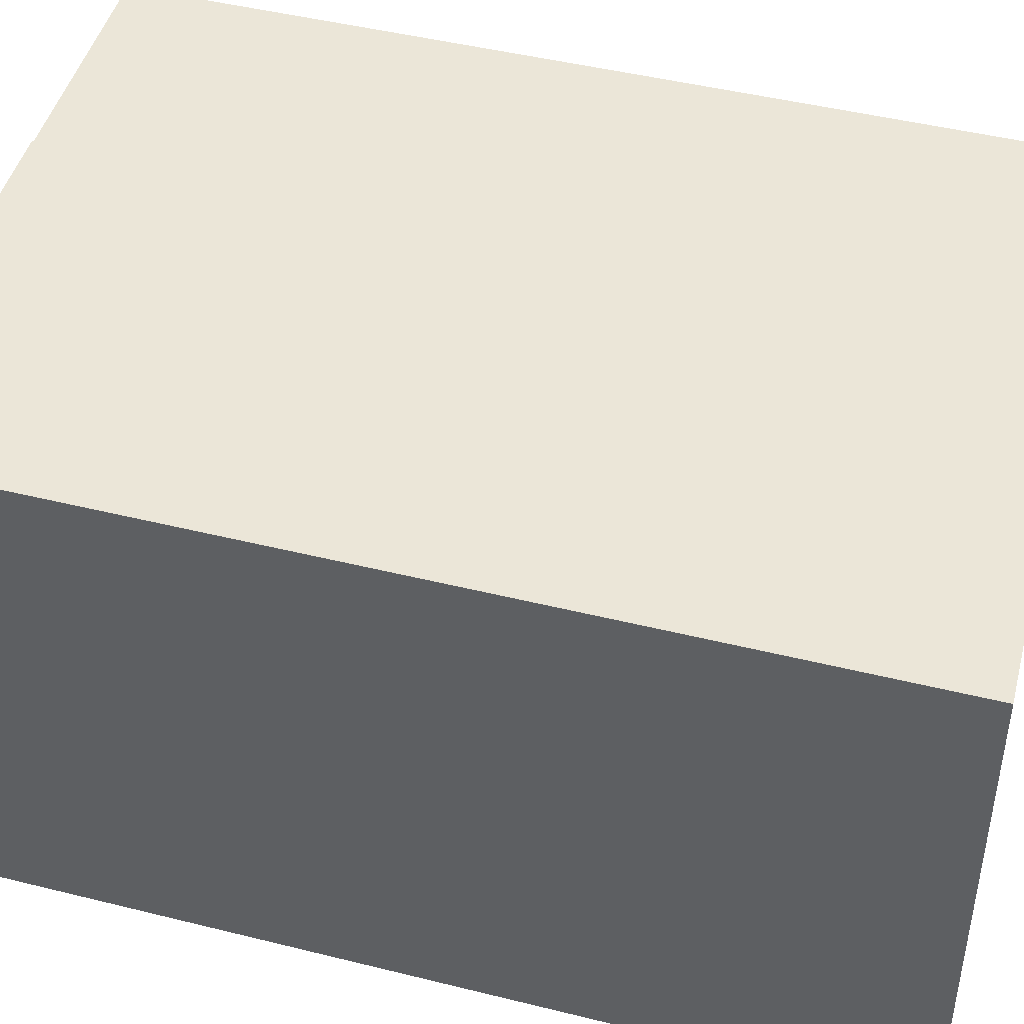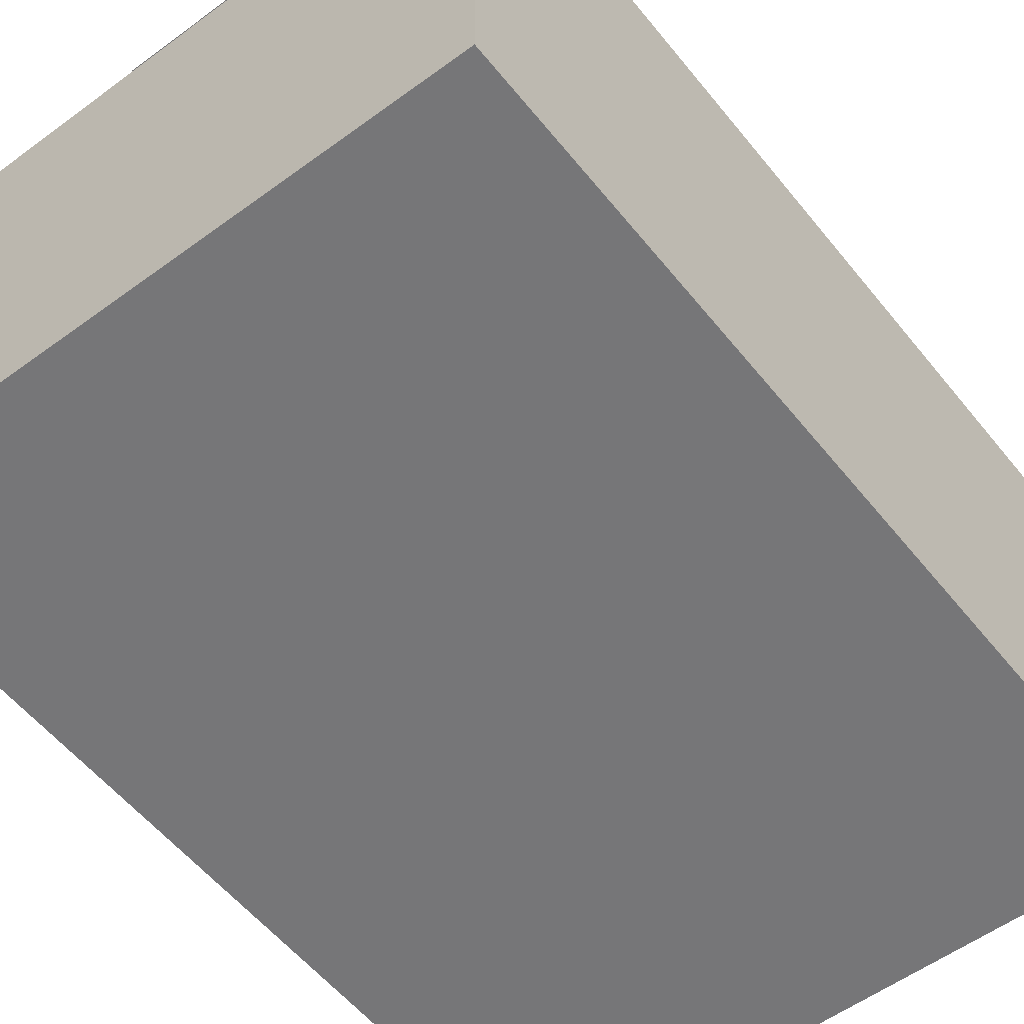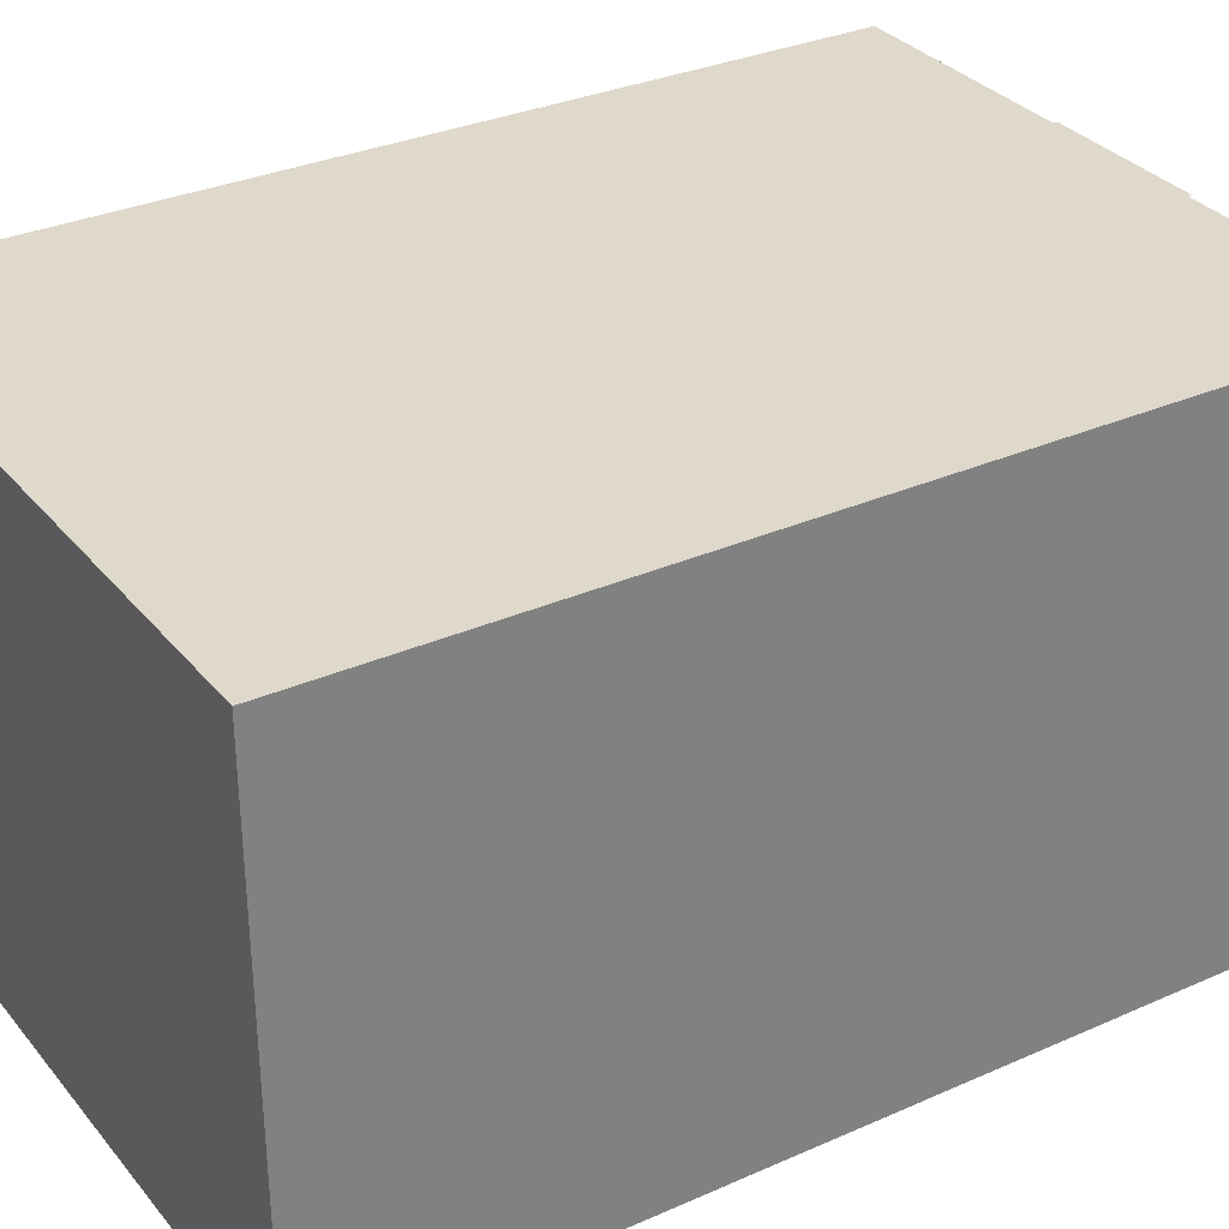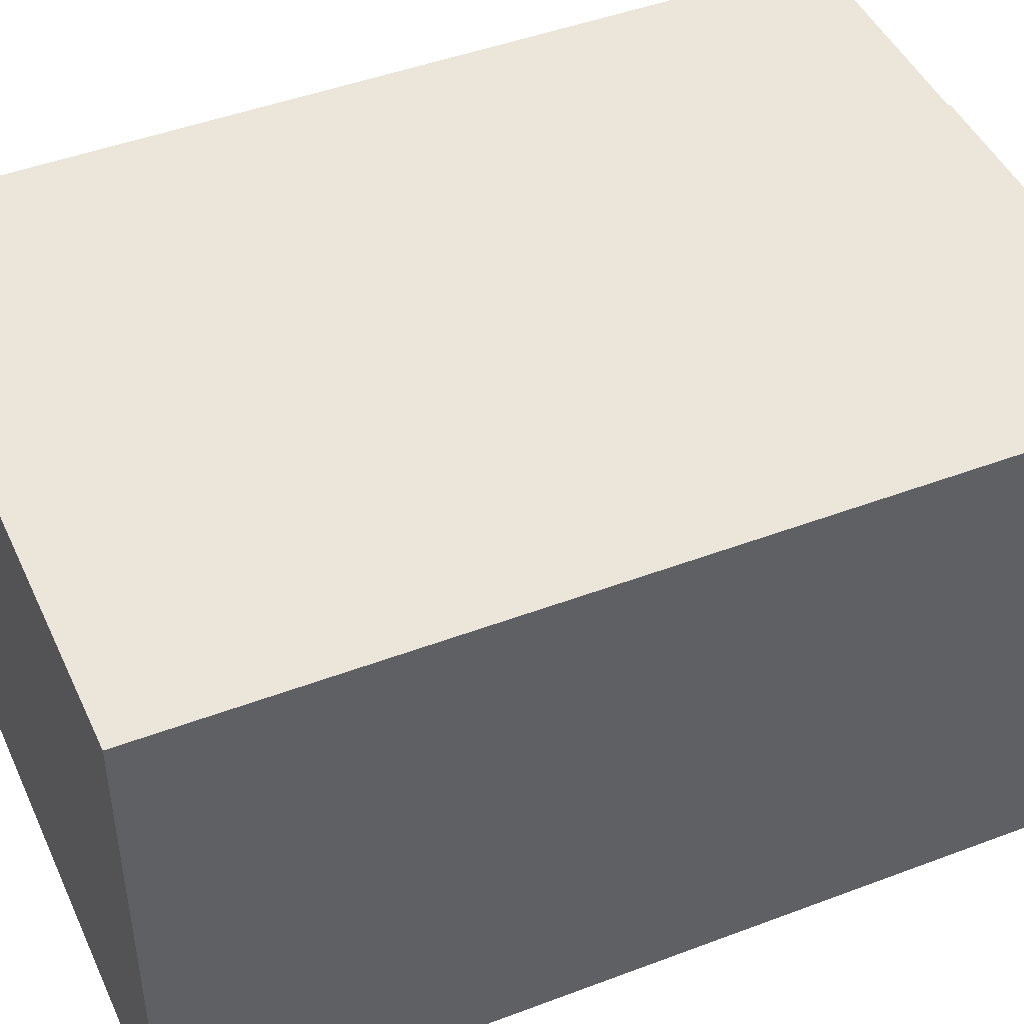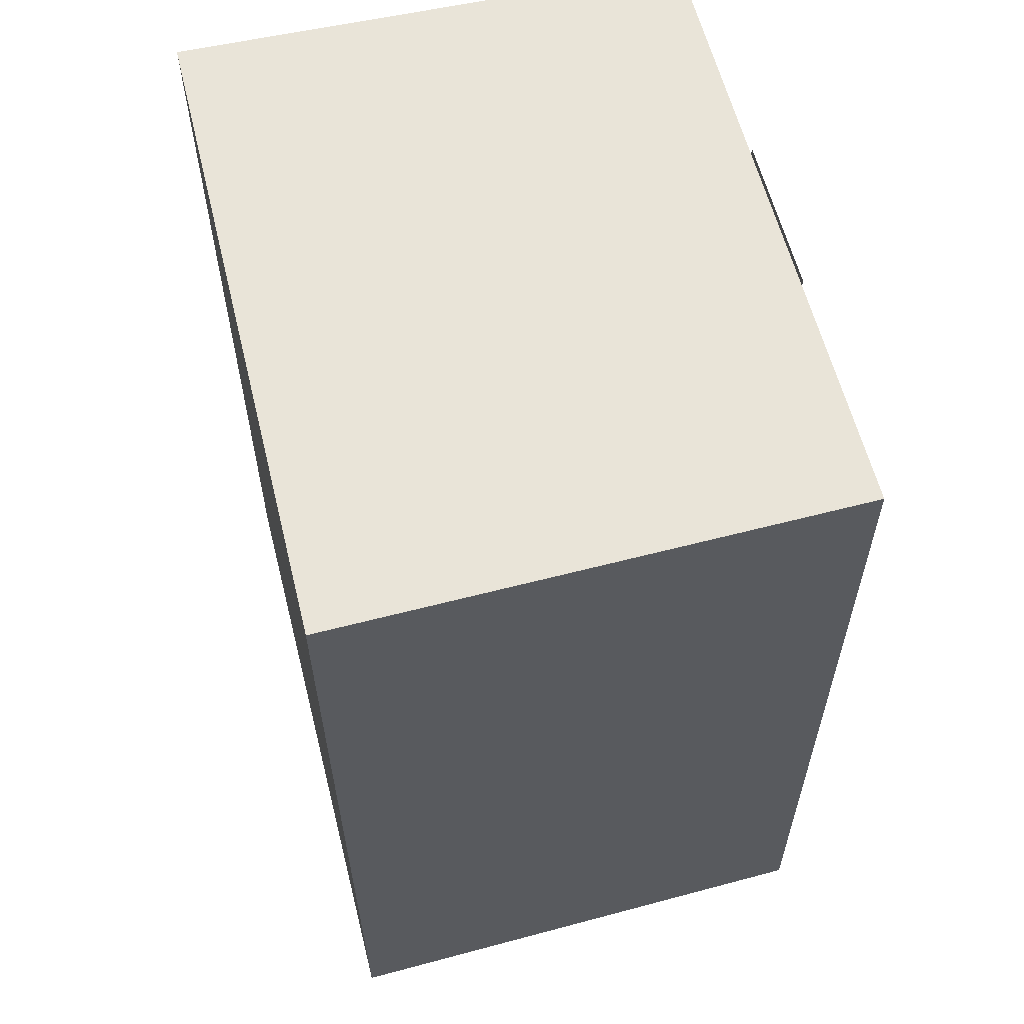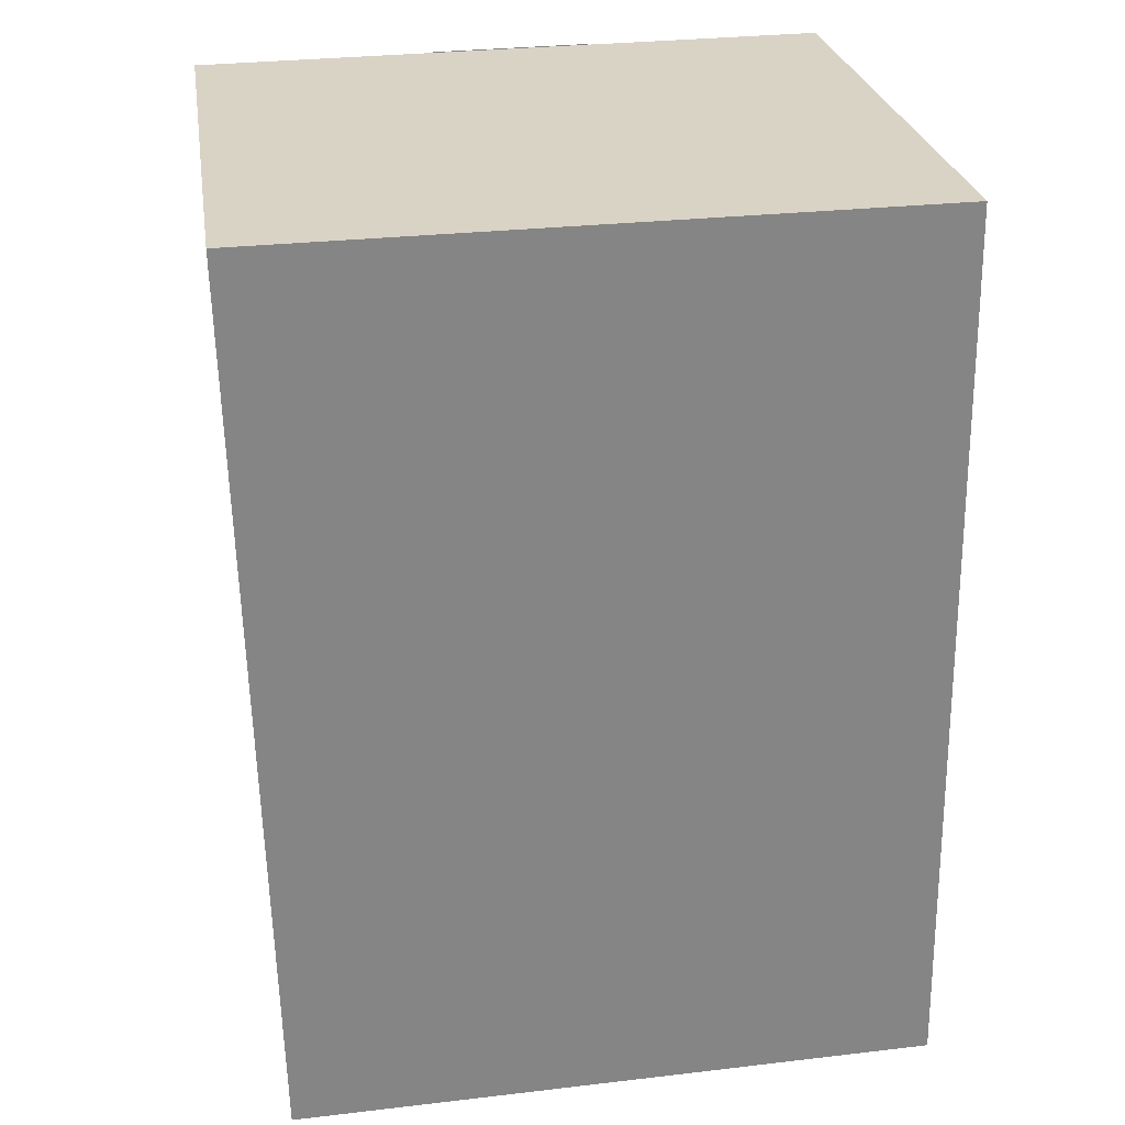
<metadata>
{"format":"obj","ext":"obj","renderer":"f3d","projection":"perspective","resolution":1024,"background":"white","views":[{"elev":46.5,"azim":104.7,"up":"+Y"},{"elev":-56.9,"azim":37.4,"up":"+Y"},{"elev":32.3,"azim":-122.6,"up":"+Y"},{"elev":47.0,"azim":65.8,"up":"+Y"},{"elev":61.1,"azim":75.8,"up":"+Z"},{"elev":28.9,"azim":-10.0,"up":"+Z"}]}
</metadata>
<code>
o Cube.002_Cube.001_Cube.002_Cube.004
v -0.9568 0.505 1.324
v 0.8673 0.5077 1.324
v 0.9183 0.5077 -1.287
v -0.9059 0.505 -1.286
v 0.9417 -0.9784 -1.301
v 0.8908 -0.9784 1.338
v -0.2219 0.5137 -1.286
v -0.2728 0.5137 1.324
v -0.04475 0.514 1.324
v 0.006157 0.514 -1.286
v -0.9894 -0.9645 1.338
v -0.9365 -0.9784 -1.298
v 0.1833 0.5144 1.324
v 0.2342 0.5144 -1.286
f 1 2 3 4
f 5 3 2 6
f 7 8 9 10
f 11 1 4 12
f 10 9 13 14
f 12 5 6 11
f 4 3 5 12
f 2 1 11 6

</code>
